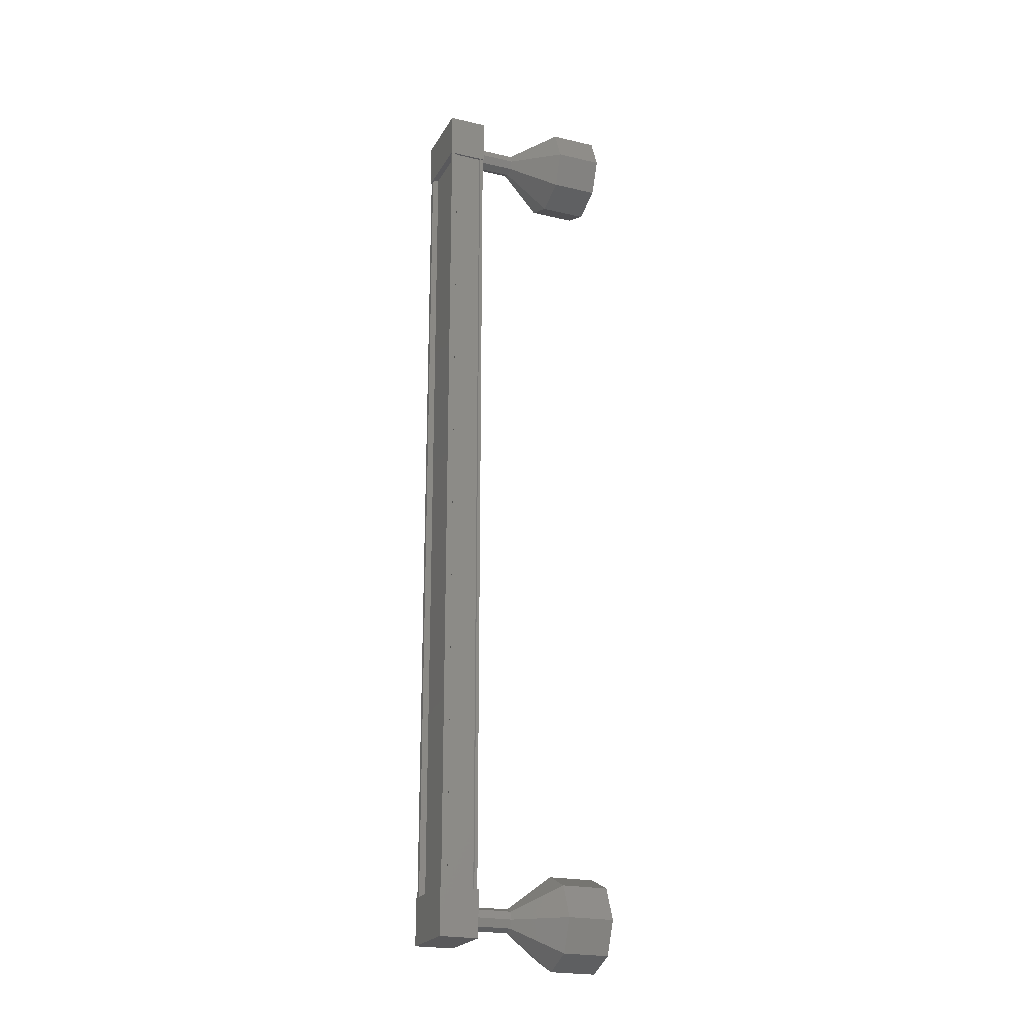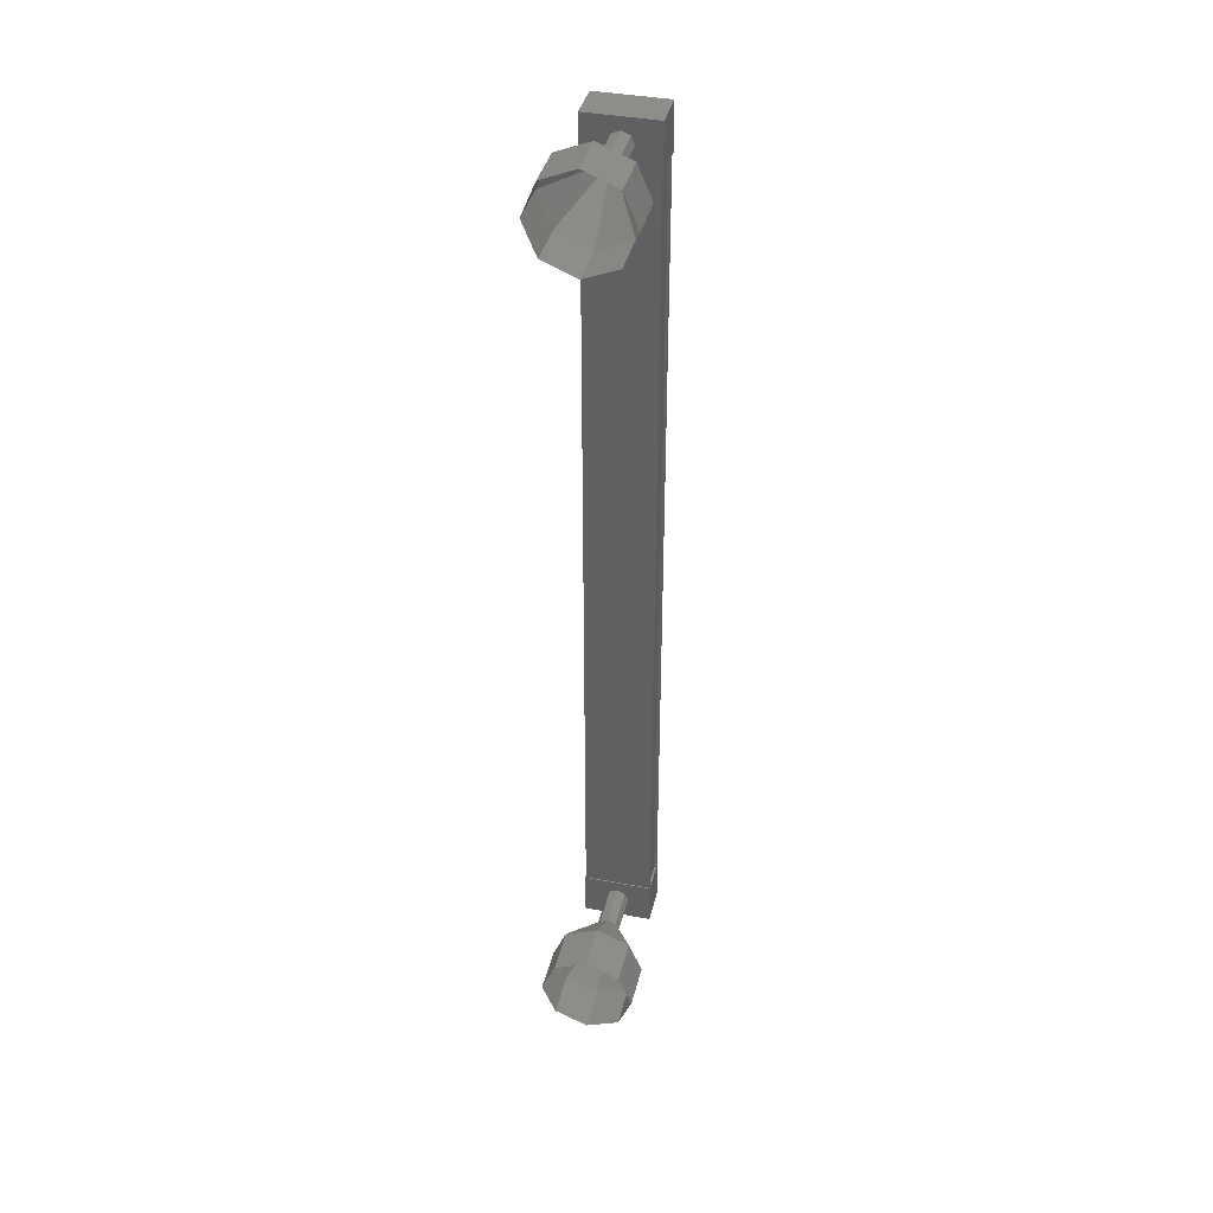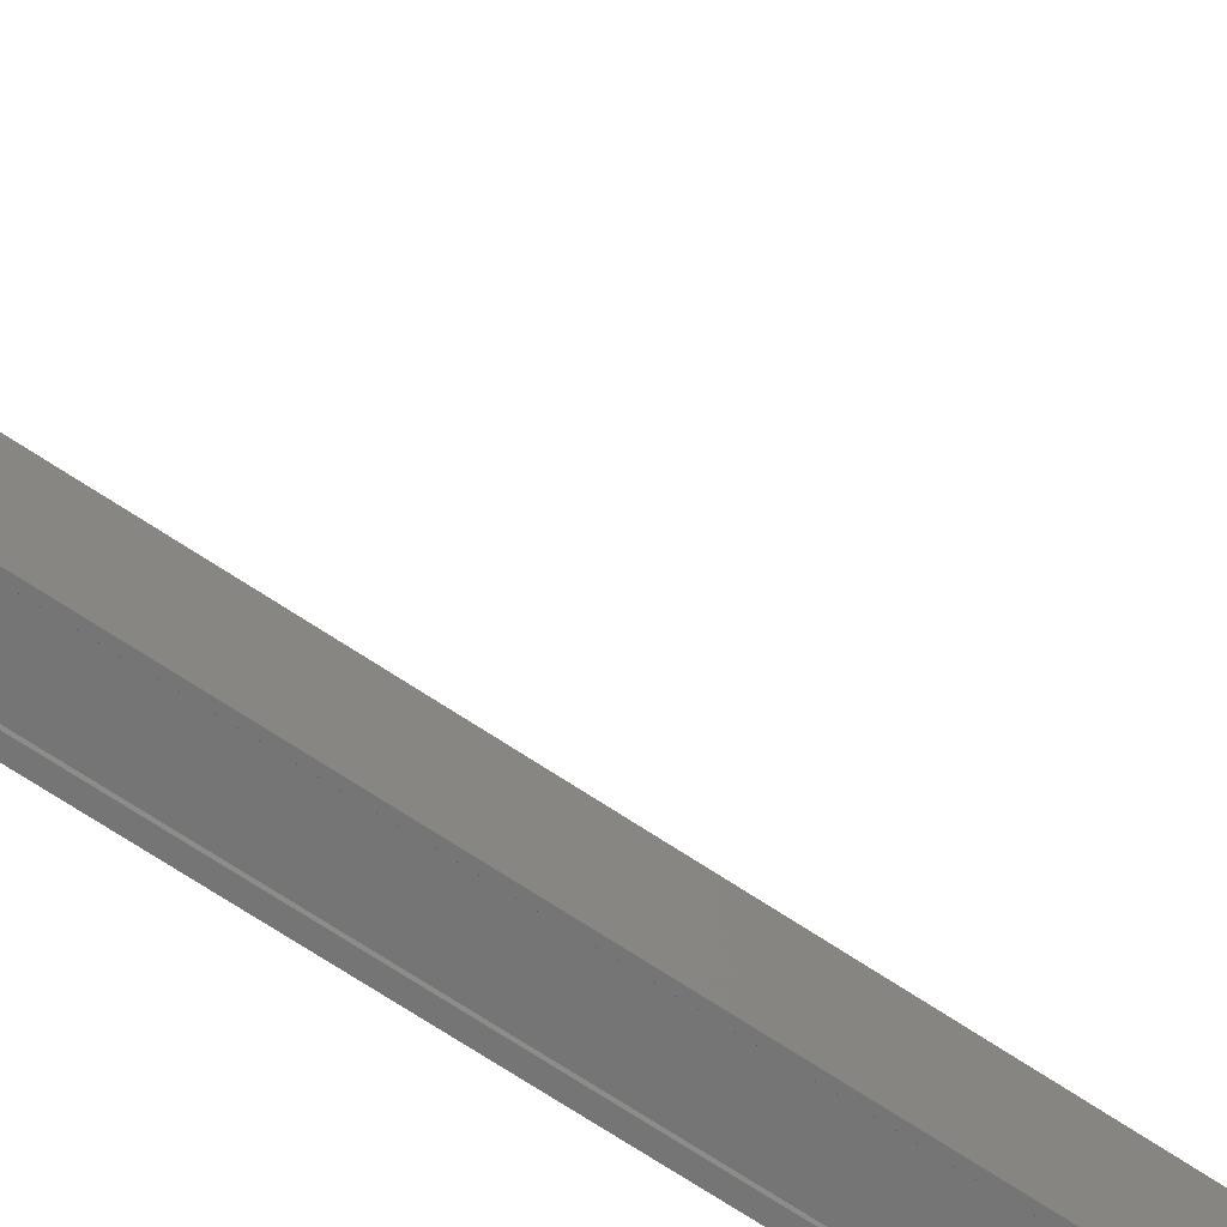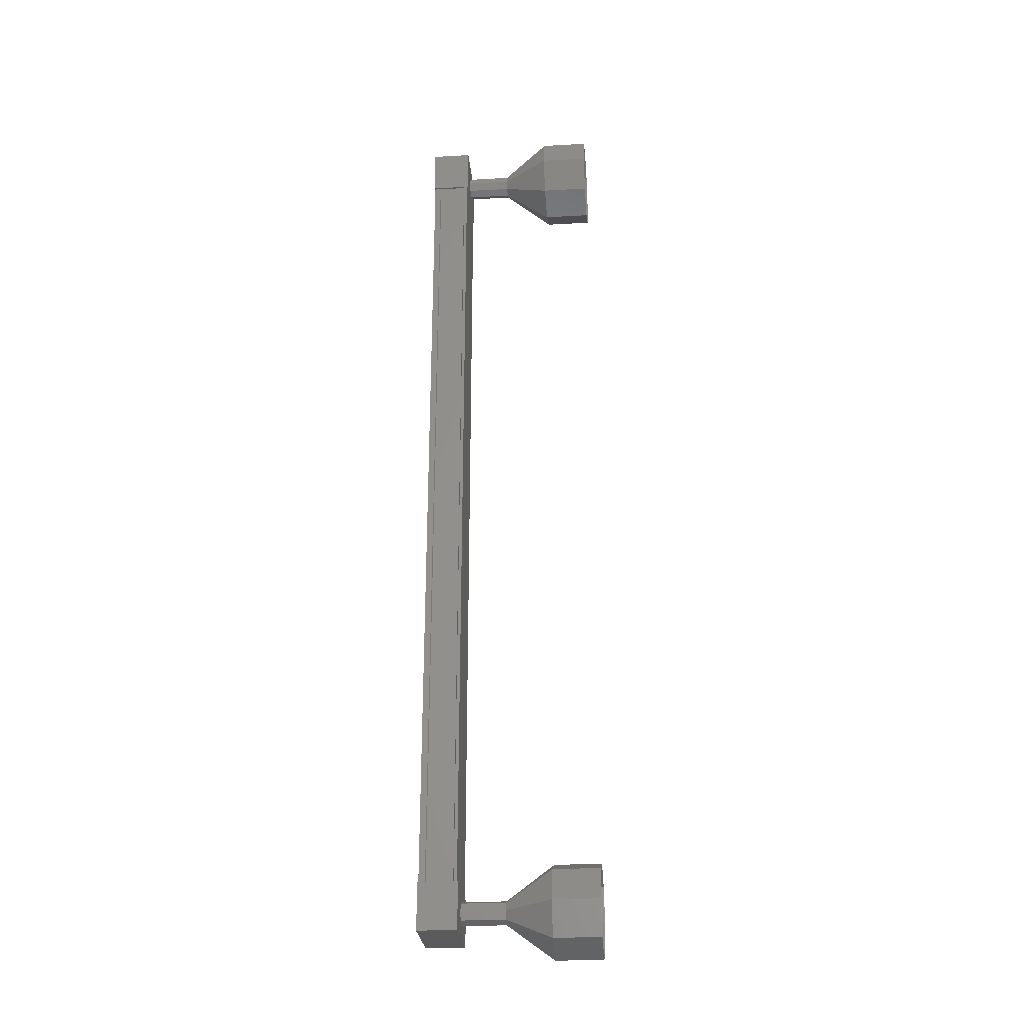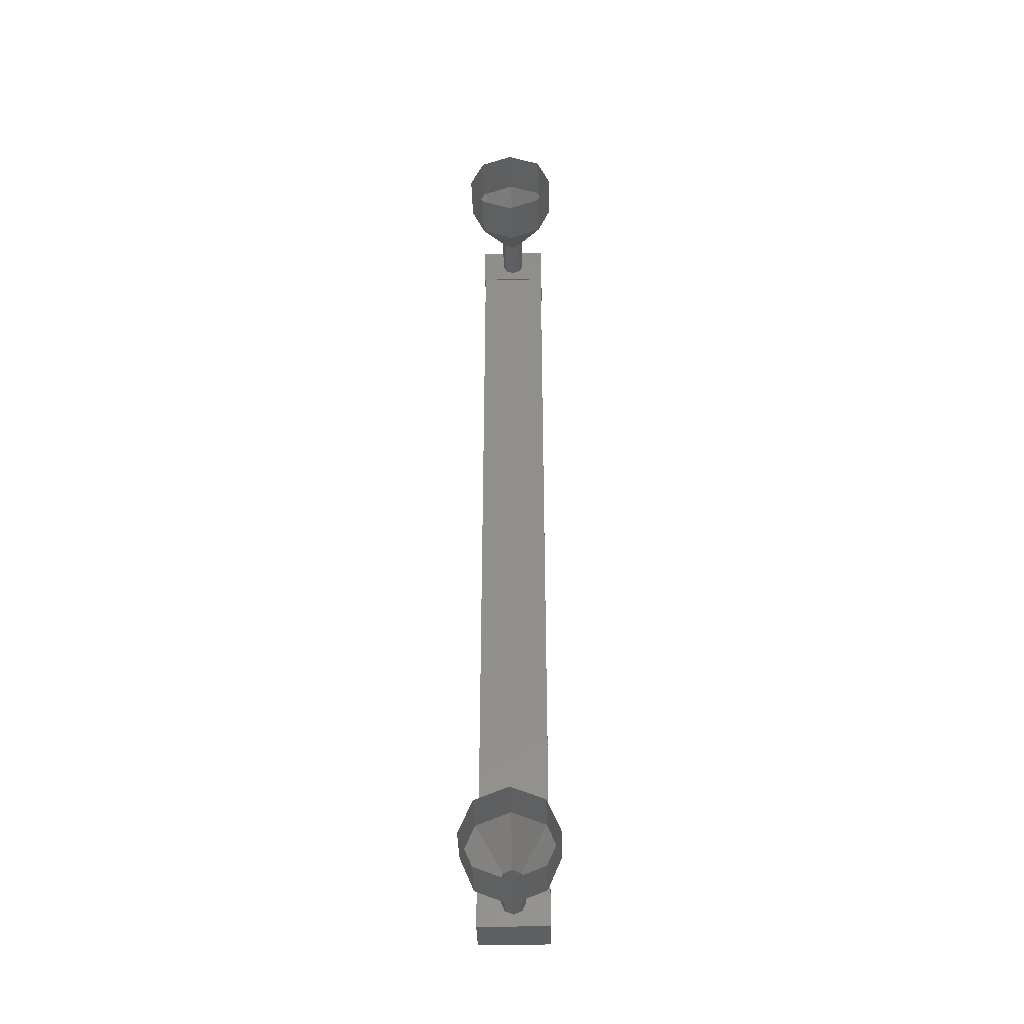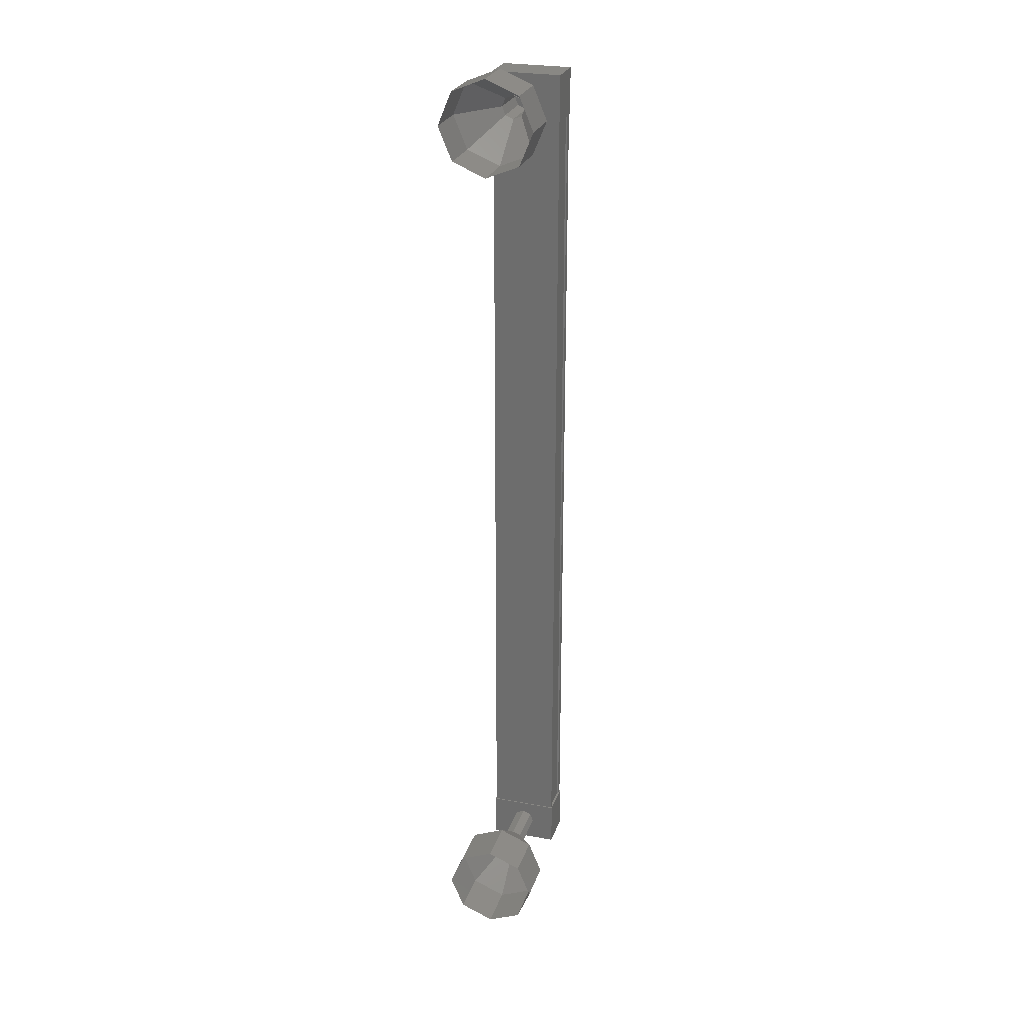
<metadata>
{"format":"stl","ext":"stl","renderer":"f3d","projection":"perspective","resolution":1024,"background":"white","views":[{"elev":-22.2,"azim":157.7,"up":"+Y"},{"elev":39.0,"azim":-76.8,"up":"+Y"},{"elev":-67.7,"azim":-123.9,"up":"+Z"},{"elev":-27.4,"azim":-175.2,"up":"+Y"},{"elev":-39.0,"azim":-88.6,"up":"+Y"},{"elev":26.0,"azim":-73.6,"up":"+Y"}]}
</metadata>
<code>
# stl→obj: 128 verts, 152 faces
v 60.13 1281 19.17
v 60.24 1281 19.09
v 60.24 1299 19.09
v 60.24 1299 18.99
v 60.13 1299 20.27
v 60.24 1299 20.35
v 60.24 1281 20.35
v 60.24 1299 20.46
v 60.24 1281 20.46
v 59.51 1299 20.46
v 59.51 1281 20.46
v 59.52 1299 20.42
v 59.52 1281 20.42
v 60.1 1281 20.43
v 60.13 1299 19.17
v 60.13 1281 20.27
v 60.11 1281 20.46
v 60.11 1299 20.46
v 60.1 1299 20.43
v 60.26 1300 18.97
v 59.42 1300 20.47
v 60.26 1300 20.47
v 60.26 1299 20.47
v 60.26 1299 18.97
v 59.42 1299 20.47
v 59.42 1299 18.97
v 59.42 1300 18.97
v 60.26 1281 20.47
v 60.26 1281 18.97
v 59.42 1281 20.47
v 59.42 1281 18.97
v 59.42 1280 18.97
v 60.26 1280 18.97
v 60.26 1280 20.47
v 59.42 1280 20.47
v 60.24 1281 18.99
v 60.11 1281 18.99
v 60.11 1299 18.99
v 60.1 1281 19.02
v 60.1 1299 19.02
v 59.52 1281 19.02
v 59.52 1299 19.02
v 59.51 1281 18.98
v 59.51 1299 18.98
v 59.45 1281 18.98
v 59.45 1299 18.98
v 59.44 1281 20.46
v 59.44 1299 20.46
v 58.48 1280 19.72
v 57.48 1280 19.71
v 58.48 1280 19.54
v 57.48 1280 19.01
v 58.48 1281 19.47
v 57.48 1281 18.71
v 58.48 1281 19.54
v 57.48 1281 19.01
v 58.48 1281 19.72
v 57.48 1282 19.71
v 58.48 1281 19.89
v 57.48 1281 20.42
v 58.48 1281 19.97
v 57.48 1281 20.71
v 58.48 1280 19.89
v 57.48 1280 20.42
v 59.47 1299 19.72
v 58.47 1299 19.72
v 59.47 1299 19.54
v 58.47 1299 19.54
v 59.47 1299 19.47
v 58.47 1299 19.47
v 59.47 1300 19.54
v 58.47 1300 19.54
v 59.47 1300 19.72
v 58.47 1300 19.72
v 59.47 1300 19.9
v 58.47 1300 19.89
v 59.47 1299 19.97
v 58.47 1299 19.97
v 59.47 1299 19.9
v 58.47 1299 19.89
v 57.48 1298 19.71
v 56.48 1298 19.71
v 57.48 1299 19.01
v 56.48 1299 19.01
v 57.48 1299 18.71
v 56.48 1299 18.71
v 57.48 1300 19.01
v 56.48 1300 19.01
v 57.48 1300 19.71
v 56.48 1300 19.71
v 57.48 1300 20.42
v 56.48 1300 20.42
v 57.48 1299 20.71
v 56.48 1299 20.71
v 57.48 1299 20.42
v 56.48 1299 20.42
v 58.48 1299 19.72
v 58.48 1299 19.54
v 58.48 1299 19.47
v 58.48 1300 19.54
v 58.48 1300 19.72
v 58.48 1300 19.89
v 58.48 1299 19.97
v 58.48 1299 19.89
v 59.47 1280 19.72
v 58.47 1280 19.72
v 59.47 1280 19.54
v 58.47 1280 19.54
v 59.47 1281 19.47
v 58.47 1281 19.47
v 59.47 1281 19.54
v 58.47 1281 19.54
v 59.47 1281 19.72
v 58.47 1281 19.72
v 59.47 1281 19.9
v 58.47 1281 19.89
v 59.47 1281 19.97
v 58.47 1281 19.97
v 59.47 1280 19.9
v 58.47 1280 19.89
v 56.48 1280 20.42
v 56.48 1280 19.71
v 56.48 1280 19.01
v 56.48 1281 18.71
v 56.48 1281 19.01
v 56.48 1282 19.71
v 56.48 1281 20.42
v 56.48 1281 20.71
f 1 2 3
f 3 2 4
f 5 6 7
f 7 6 8
f 8 9 7
f 10 11 12
f 12 11 13
f 13 14 12
f 3 15 1
f 1 15 5
f 5 16 1
f 7 16 5
f 9 8 17
f 17 8 18
f 18 14 17
f 19 14 18
f 12 14 19
f 20 21 22
f 22 21 23
f 23 24 22
f 25 24 23
f 26 24 25
f 25 21 26
f 26 21 27
f 27 21 20
f 20 24 27
f 22 24 20
f 28 29 30
f 30 29 31
f 31 32 30
f 29 32 31
f 33 32 29
f 29 34 33
f 33 34 32
f 32 34 35
f 35 30 32
f 34 30 35
f 28 30 34
f 34 29 28
f 2 36 4
f 4 36 37
f 37 38 4
f 39 38 37
f 40 38 39
f 39 41 40
f 40 41 42
f 42 41 43
f 43 44 42
f 45 44 43
f 46 44 45
f 45 47 46
f 46 47 48
f 48 47 10
f 25 23 21
f 24 26 27
f 47 11 10
f 49 50 51
f 51 50 52
f 52 53 51
f 54 53 52
f 55 53 54
f 54 56 55
f 55 56 57
f 57 56 58
f 58 59 57
f 60 59 58
f 61 59 60
f 60 62 61
f 61 62 63
f 63 62 64
f 64 49 63
f 50 49 64
f 65 66 67
f 67 66 68
f 68 69 67
f 70 69 68
f 71 69 70
f 70 72 71
f 71 72 73
f 73 72 74
f 74 75 73
f 76 75 74
f 77 75 76
f 76 78 77
f 77 78 79
f 79 78 80
f 80 65 79
f 66 65 80
f 81 82 83
f 83 82 84
f 84 85 83
f 86 85 84
f 87 85 86
f 86 88 87
f 87 88 89
f 89 88 90
f 90 91 89
f 92 91 90
f 93 91 92
f 92 94 93
f 93 94 95
f 95 94 96
f 96 81 95
f 82 81 96
f 97 81 98
f 98 81 83
f 83 99 98
f 85 99 83
f 100 99 85
f 85 87 100
f 100 87 101
f 101 87 89
f 89 102 101
f 91 102 89
f 103 102 91
f 91 93 103
f 103 93 104
f 104 93 95
f 95 97 104
f 81 97 95
f 105 106 107
f 107 106 108
f 108 109 107
f 110 109 108
f 111 109 110
f 110 112 111
f 111 112 113
f 113 112 114
f 114 115 113
f 116 115 114
f 117 115 116
f 116 118 117
f 117 118 119
f 119 118 120
f 120 105 119
f 106 105 120
f 64 121 50
f 50 121 122
f 122 52 50
f 123 52 122
f 54 52 123
f 123 124 54
f 54 124 56
f 56 124 125
f 125 58 56
f 126 58 125
f 60 58 126
f 126 127 60
f 60 127 62
f 62 127 128
f 128 64 62
f 121 64 128

</code>
